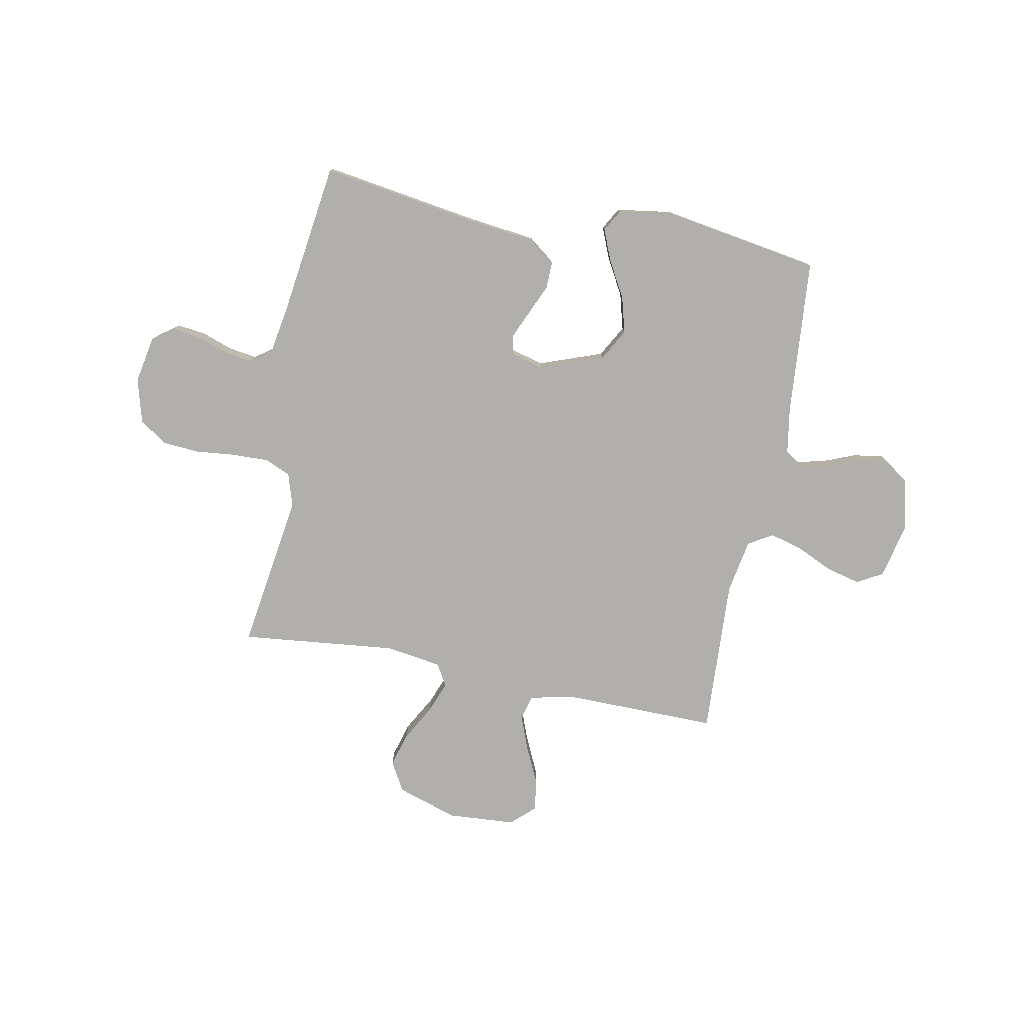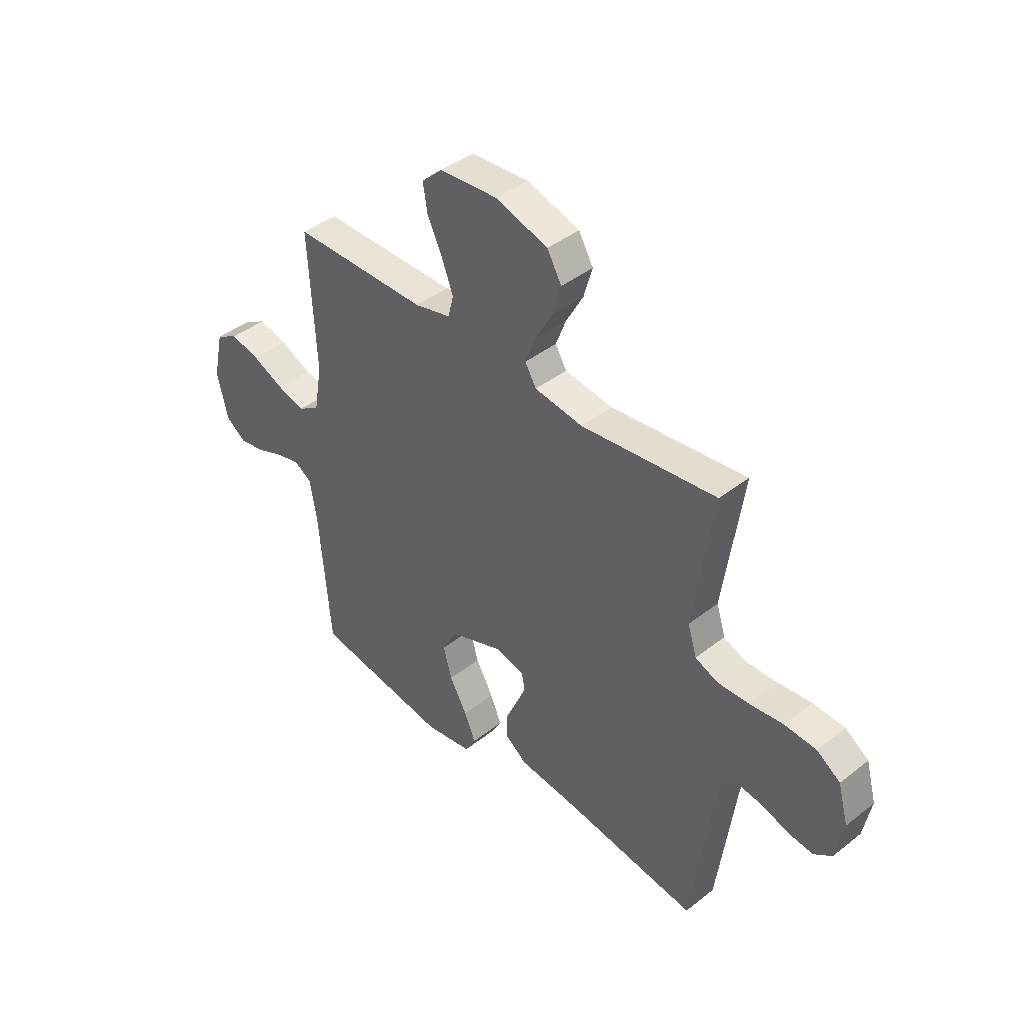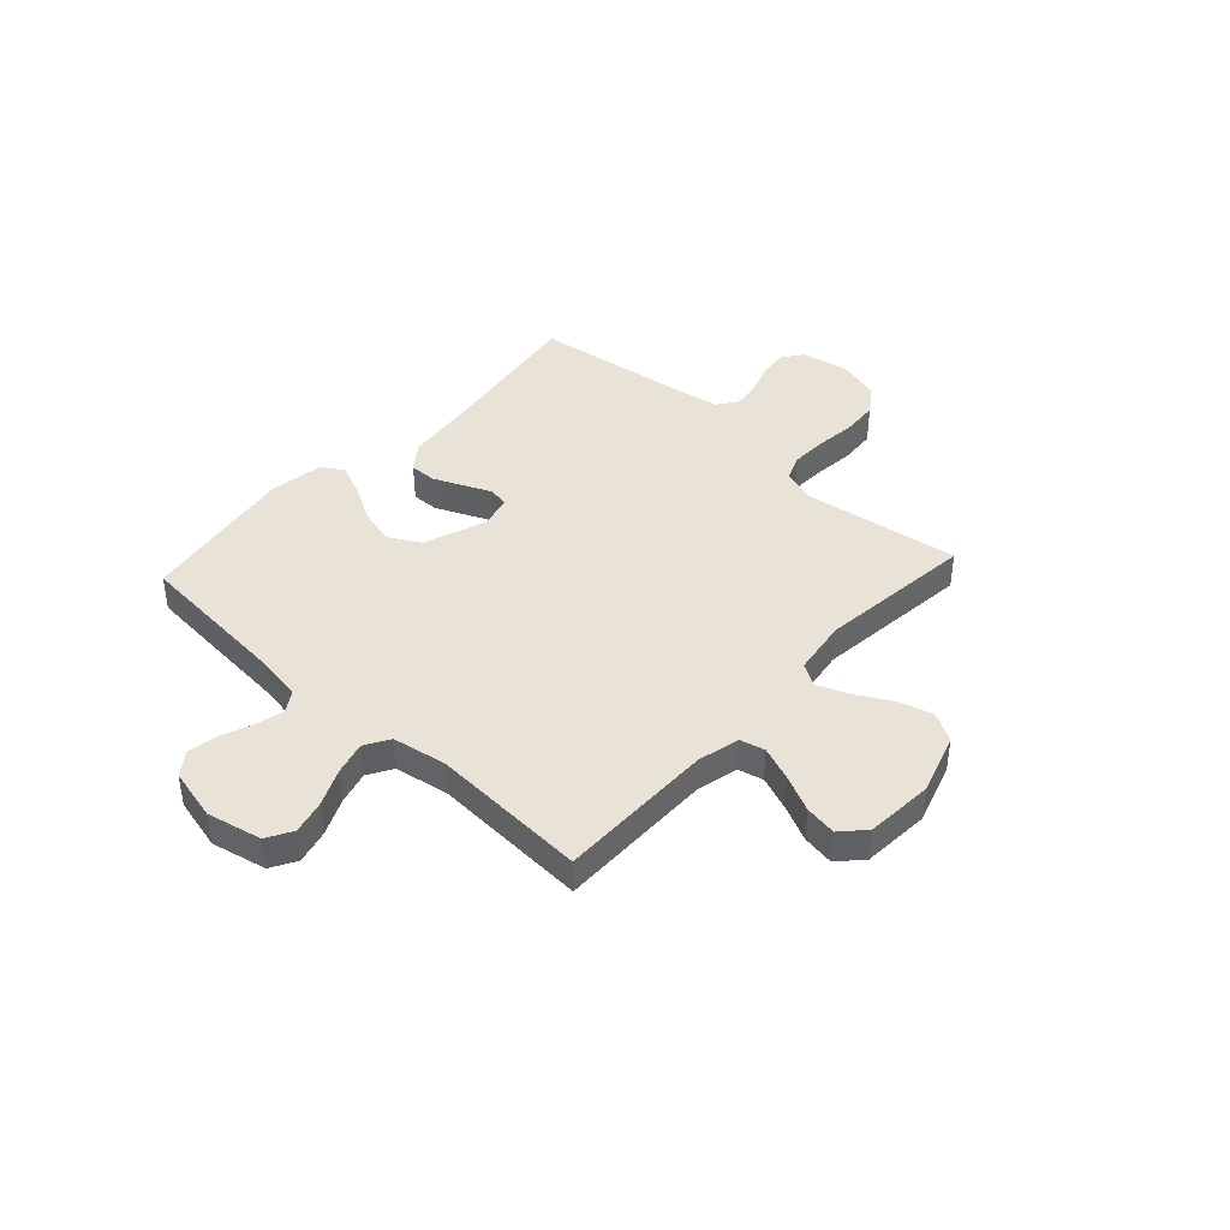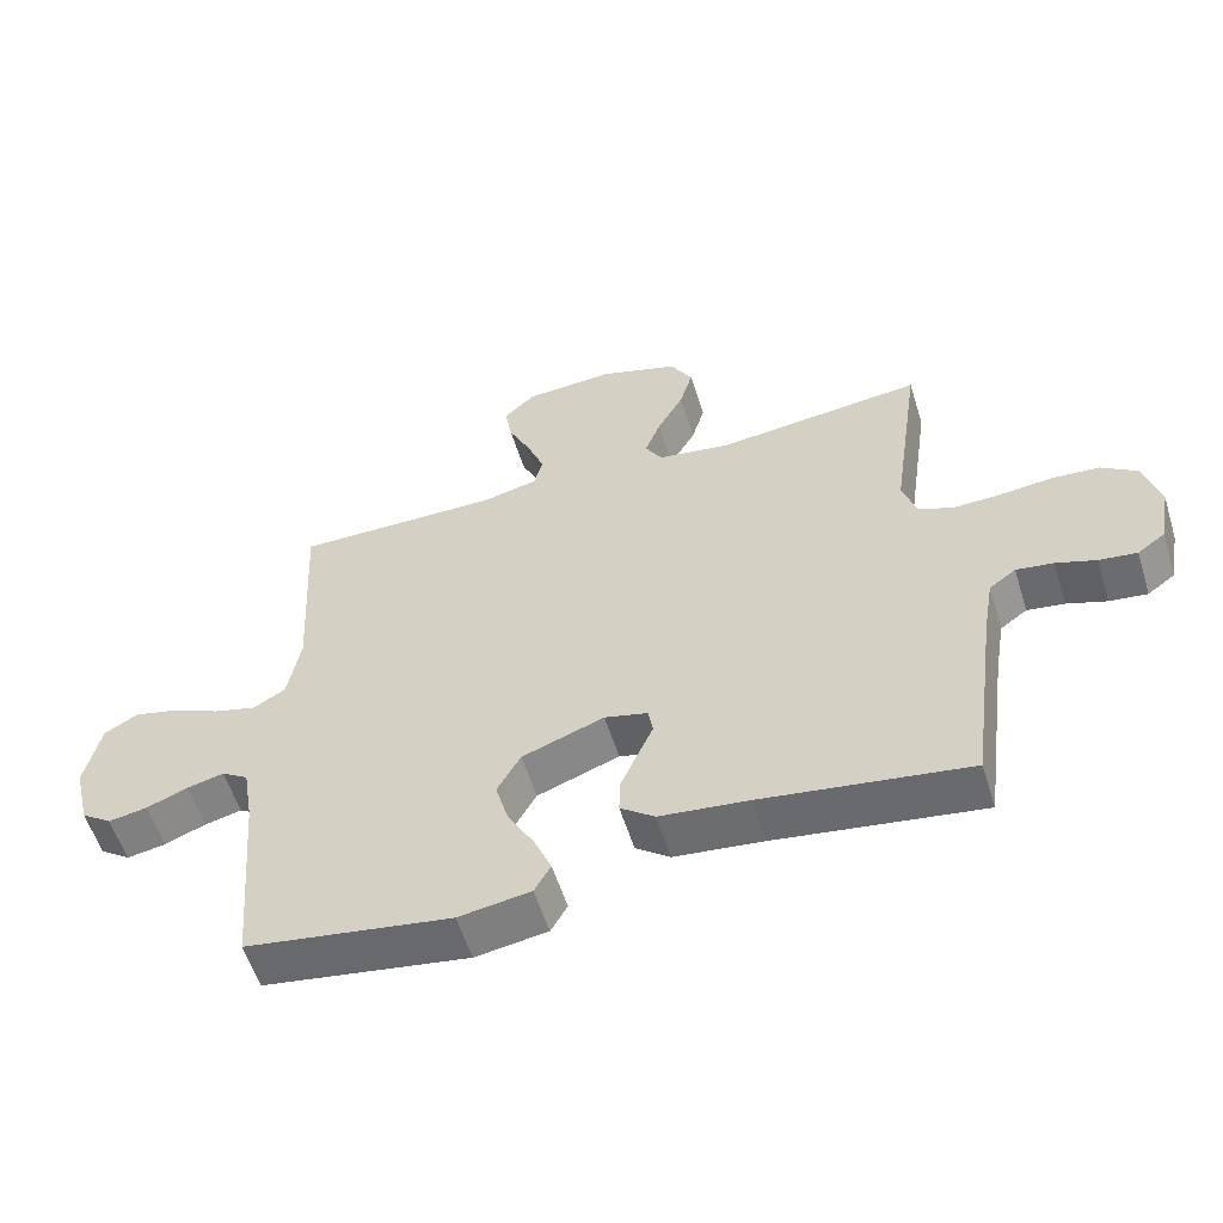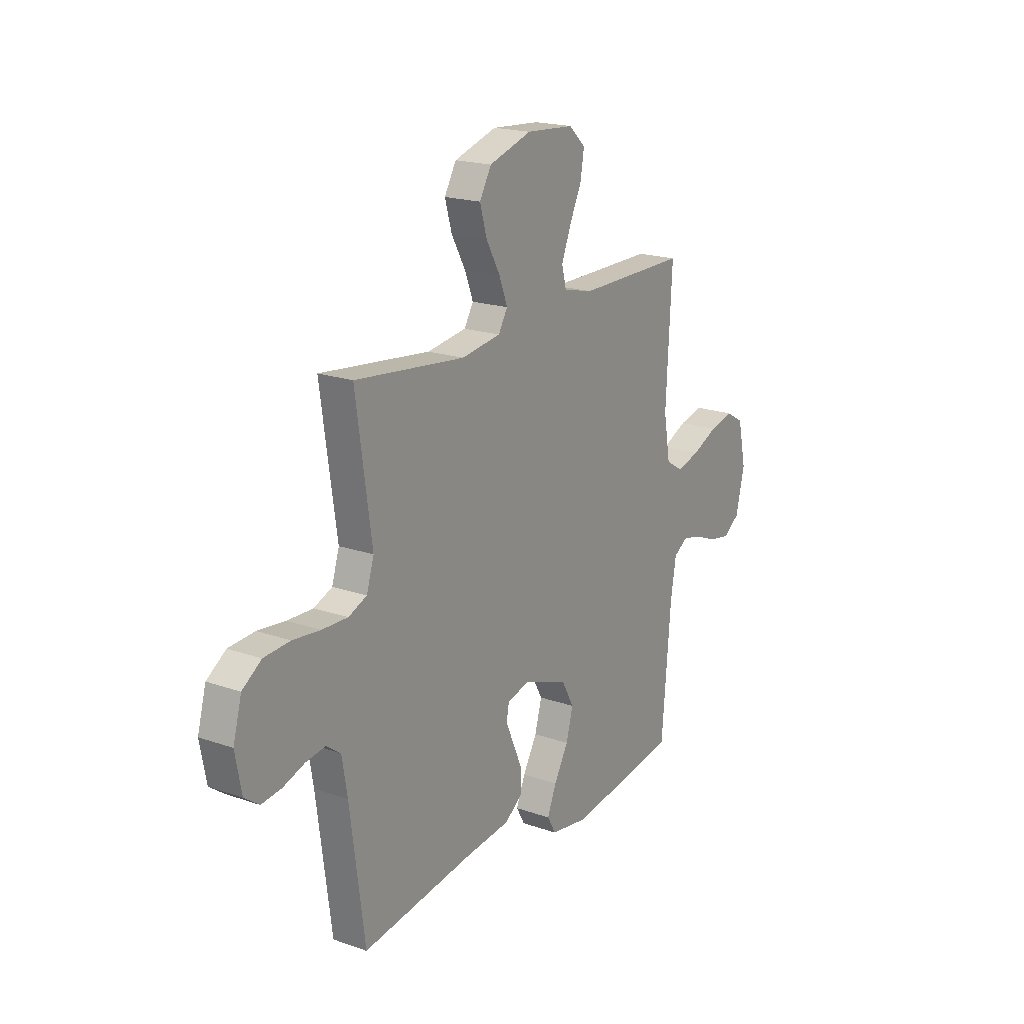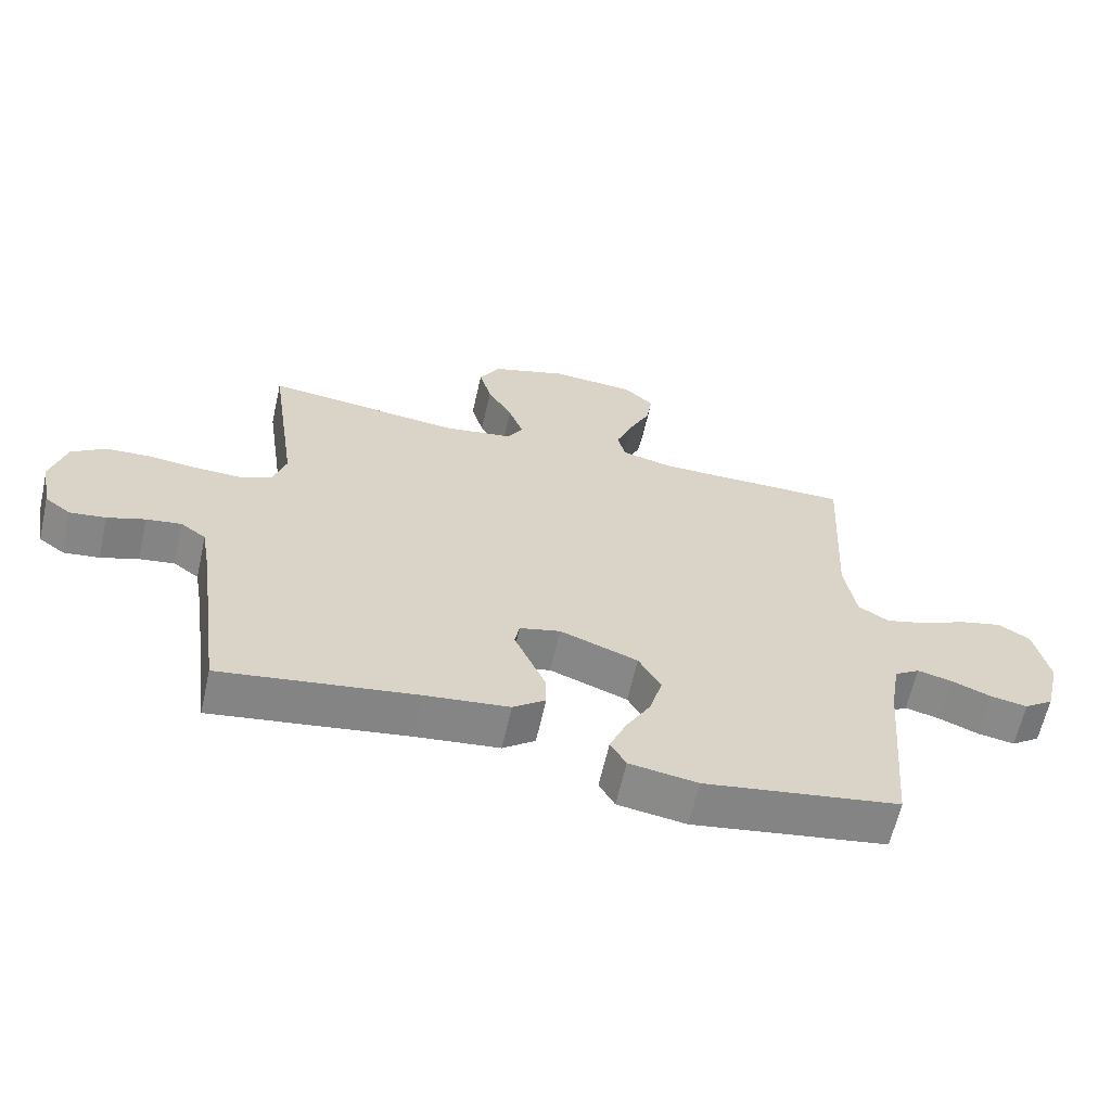
<metadata>
{"format":"obj","ext":"obj","renderer":"f3d","projection":"perspective","resolution":1024,"background":"white","views":[{"elev":-78.3,"azim":168.9,"up":"+Y"},{"elev":41.3,"azim":46.4,"up":"+Z"},{"elev":41.8,"azim":-47.5,"up":"+Y"},{"elev":-56.8,"azim":17.3,"up":"+Z"},{"elev":19.2,"azim":123.3,"up":"+Z"},{"elev":-62.9,"azim":167.3,"up":"+Z"}]}
</metadata>
<code>
v -0.5 0.07 -0.5
v -0.525 0.07 -0.2
v -0.54 0.07 -0.11
v -0.579 0.07 -0.085
v -0.633 0.07 -0.098
v -0.693 0.07 -0.122
v -0.75 0.07 -0.132
v -0.795 0.07 -0.1
v -0.819 0.07 0
v -0.796 0.07 0.105
v -0.747 0.07 0.133
v -0.682 0.07 0.117
v -0.612 0.07 0.085
v -0.549 0.07 0.068
v -0.502 0.07 0.096
v -0.484 0.07 0.2
v -0.5 0.07 0.5
v -0.2 0.07 0.498
v -0.119 0.07 0.517
v -0.107 0.07 0.565
v -0.132 0.07 0.63
v -0.165 0.07 0.7
v -0.175 0.07 0.761
v -0.13 0.07 0.803
v 0 0.07 0.812
v 0.116 0.07 0.775
v 0.148 0.07 0.719
v 0.129 0.07 0.653
v 0.091 0.07 0.585
v 0.068 0.07 0.525
v 0.093 0.07 0.483
v 0.2 0.07 0.467
v 0.5 0.07 0.5
v 0.457 0.07 0.2
v 0.477 0.07 0.136
v 0.527 0.07 0.115
v 0.597 0.07 0.117
v 0.672 0.07 0.125
v 0.743 0.07 0.12
v 0.795 0.07 0.084
v 0.818 0.07 0
v 0.801 0.07 -0.09
v 0.761 0.07 -0.119
v 0.706 0.07 -0.112
v 0.648 0.07 -0.092
v 0.594 0.07 -0.084
v 0.555 0.07 -0.112
v 0.54 0.07 -0.2
v 0.5 0.07 -0.5
v 0.2 0.07 -0.455
v 0.071 0.07 -0.44
v 0.021 0.07 -0.402
v 0.022 0.07 -0.351
v 0.047 0.07 -0.294
v 0.07 0.07 -0.242
v 0.063 0.07 -0.203
v 0 0.07 -0.187
v -0.12 0.07 -0.231
v -0.154 0.07 -0.292
v -0.135 0.07 -0.361
v -0.096 0.07 -0.43
v -0.071 0.07 -0.49
v -0.095 0.07 -0.532
v -0.2 0.07 -0.548
v -0.5 0 -0.5
v -0.525 0 -0.2
v -0.54 0 -0.11
v -0.579 0 -0.085
v -0.633 0 -0.098
v -0.693 0 -0.122
v -0.75 0 -0.132
v -0.795 0 -0.1
v -0.819 0 0
v -0.796 0 0.105
v -0.747 0 0.133
v -0.682 0 0.117
v -0.612 0 0.085
v -0.549 0 0.068
v -0.502 0 0.096
v -0.484 0 0.2
v -0.5 0 0.5
v -0.2 0 0.498
v -0.119 0 0.517
v -0.107 0 0.565
v -0.132 0 0.63
v -0.165 0 0.7
v -0.175 0 0.761
v -0.13 0 0.803
v 0 0 0.812
v 0.116 0 0.775
v 0.148 0 0.719
v 0.129 0 0.653
v 0.091 0 0.585
v 0.068 0 0.525
v 0.093 0 0.483
v 0.2 0 0.467
v 0.5 0 0.5
v 0.457 0 0.2
v 0.477 0 0.136
v 0.527 0 0.115
v 0.597 0 0.117
v 0.672 0 0.125
v 0.743 0 0.12
v 0.795 0 0.084
v 0.818 0 0
v 0.801 0 -0.09
v 0.761 0 -0.119
v 0.706 0 -0.112
v 0.648 0 -0.092
v 0.594 0 -0.084
v 0.555 0 -0.112
v 0.54 0 -0.2
v 0.5 0 -0.5
v 0.2 0 -0.455
v 0.071 0 -0.44
v 0.021 0 -0.402
v 0.022 0 -0.351
v 0.047 0 -0.294
v 0.07 0 -0.242
v 0.063 0 -0.203
v 0 0 -0.187
v -0.12 0 -0.231
v -0.154 0 -0.292
v -0.135 0 -0.361
v -0.096 0 -0.43
v -0.071 0 -0.49
v -0.095 0 -0.532
v -0.2 0 -0.548
f 63 64 1 2
f 60 61 62 63
f 59 60 63 2
f 58 59 2 3
f 57 58 3 4
f 52 53 54 55
f 50 51 52 55
f 48 49 50 55
f 47 48 55 56
f 46 47 56 57
f 42 43 44 45
f 42 45 46
f 41 42 46
f 37 38 39 40
f 36 37 40 41
f 32 33 34
f 31 32 34 35
f 26 27 28 29
f 26 29 30
f 25 26 30
f 24 25 30
f 21 22 23 24
f 20 21 24 30
f 19 20 30 31
f 16 17 18
f 15 16 18 19
f 10 11 12 13
f 10 13 14
f 9 10 14
f 8 9 14
f 5 6 7 8
f 4 5 8 14
f 57 4 14 15
f 36 41 46 57
f 35 36 57 15
f 15 19 31 35
f 66 65 128 127
f 127 126 125 124
f 66 127 124 123
f 67 66 123 122
f 68 67 122 121
f 119 118 117 116
f 119 116 115 114
f 119 114 113 112
f 120 119 112 111
f 121 120 111 110
f 109 108 107 106
f 110 109 106
f 110 106 105
f 104 103 102 101
f 105 104 101 100
f 98 97 96
f 99 98 96 95
f 93 92 91 90
f 94 93 90
f 94 90 89
f 94 89 88
f 88 87 86 85
f 94 88 85 84
f 95 94 84 83
f 82 81 80
f 83 82 80 79
f 77 76 75 74
f 78 77 74
f 78 74 73
f 78 73 72
f 72 71 70 69
f 78 72 69 68
f 79 78 68 121
f 121 110 105 100
f 79 121 100 99
f 99 95 83 79
f 1 65 66 2
f 2 66 67 3
f 3 67 68 4
f 4 68 69 5
f 5 69 70 6
f 6 70 71 7
f 7 71 72 8
f 8 72 73 9
f 9 73 74 10
f 10 74 75 11
f 11 75 76 12
f 12 76 77 13
f 13 77 78 14
f 14 78 79 15
f 15 79 80 16
f 16 80 81 17
f 17 81 82 18
f 18 82 83 19
f 19 83 84 20
f 20 84 85 21
f 21 85 86 22
f 22 86 87 23
f 23 87 88 24
f 24 88 89 25
f 25 89 90 26
f 26 90 91 27
f 27 91 92 28
f 28 92 93 29
f 29 93 94 30
f 30 94 95 31
f 31 95 96 32
f 32 96 97 33
f 33 97 98 34
f 34 98 99 35
f 35 99 100 36
f 36 100 101 37
f 37 101 102 38
f 38 102 103 39
f 39 103 104 40
f 40 104 105 41
f 41 105 106 42
f 42 106 107 43
f 43 107 108 44
f 44 108 109 45
f 45 109 110 46
f 46 110 111 47
f 47 111 112 48
f 48 112 113 49
f 49 113 114 50
f 50 114 115 51
f 51 115 116 52
f 52 116 117 53
f 53 117 118 54
f 54 118 119 55
f 55 119 120 56
f 56 120 121 57
f 57 121 122 58
f 58 122 123 59
f 59 123 124 60
f 60 124 125 61
f 61 125 126 62
f 62 126 127 63
f 63 127 128 64
f 64 128 65 1

</code>
